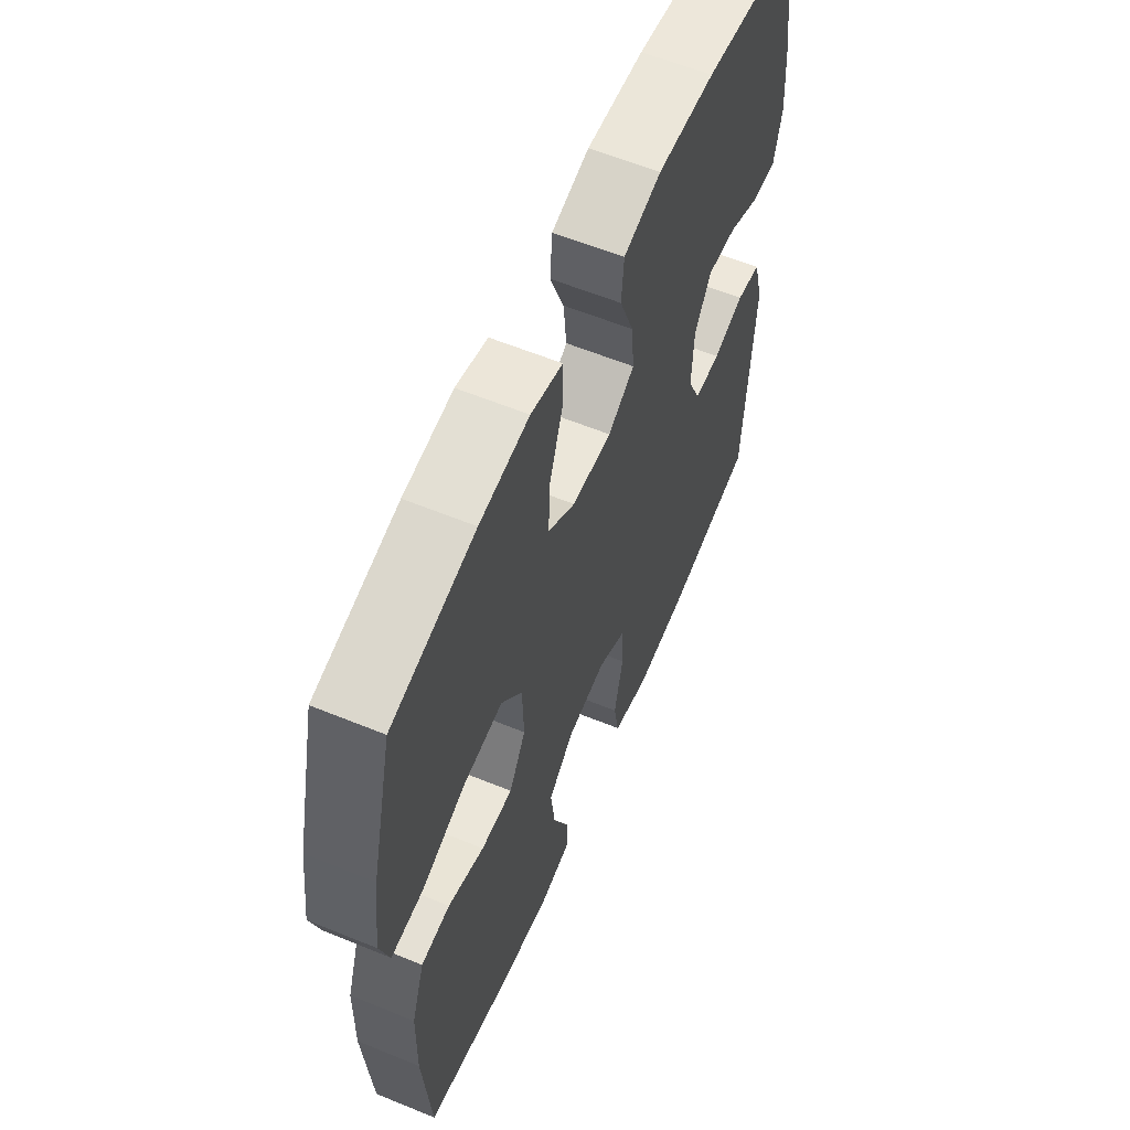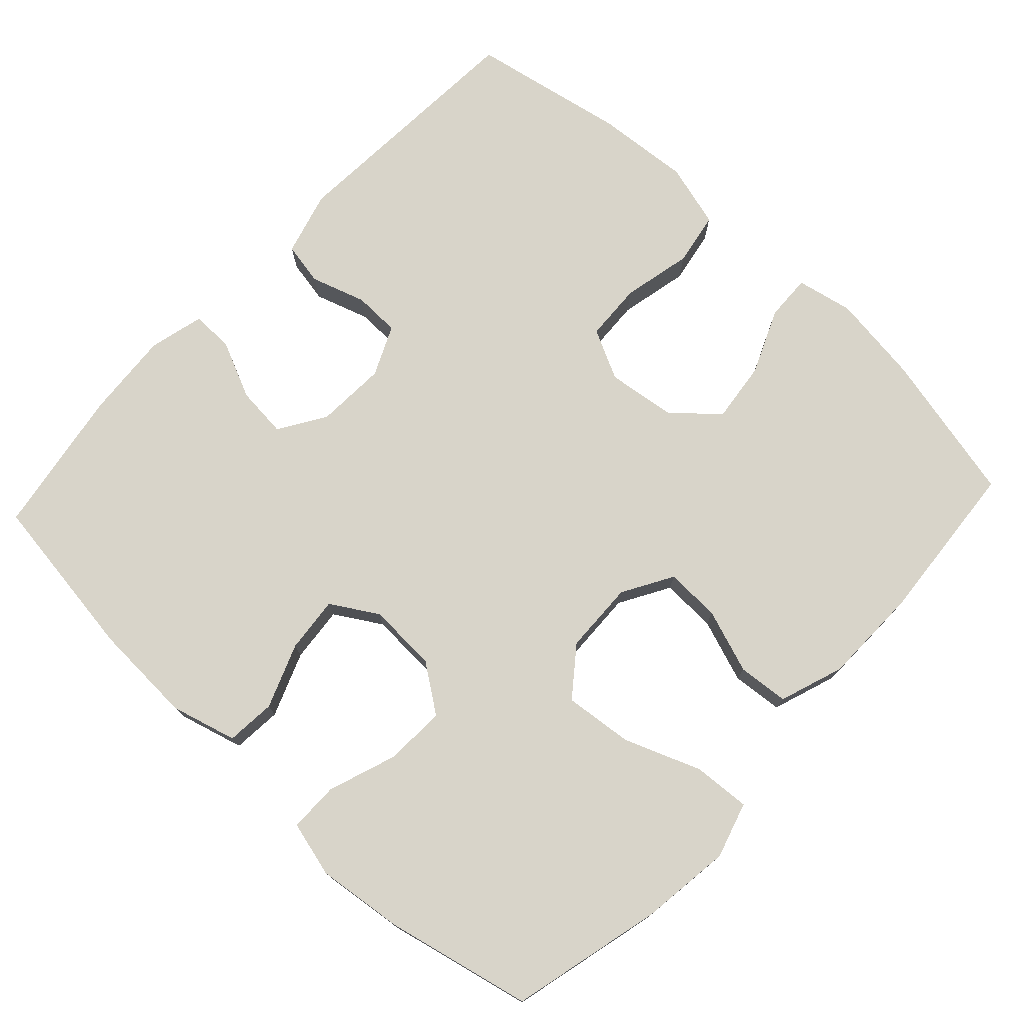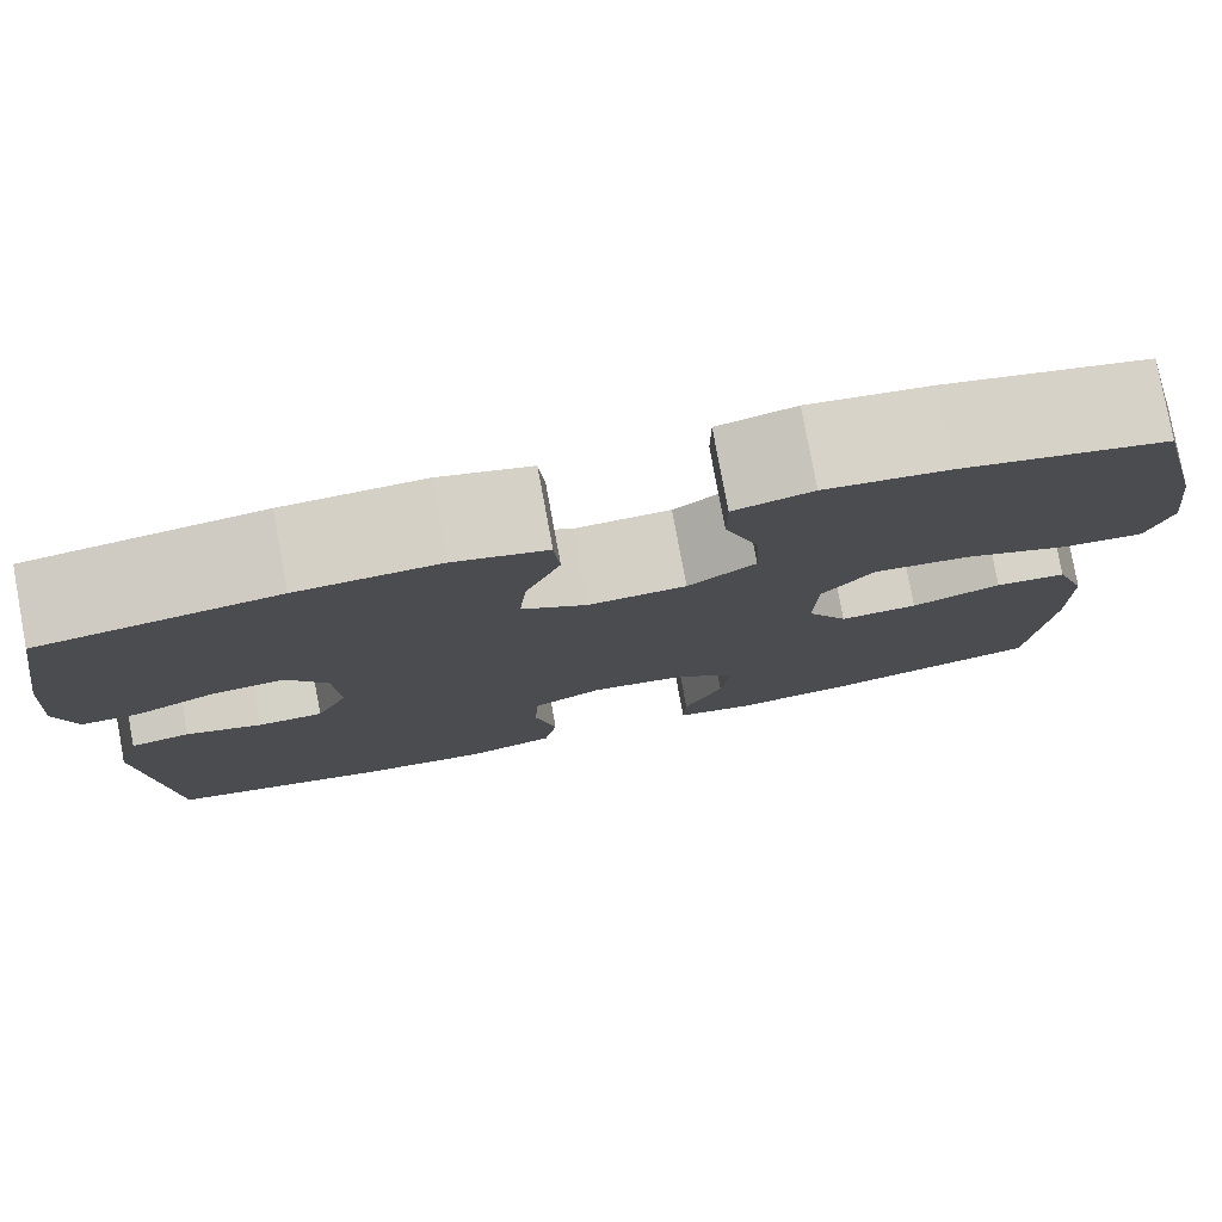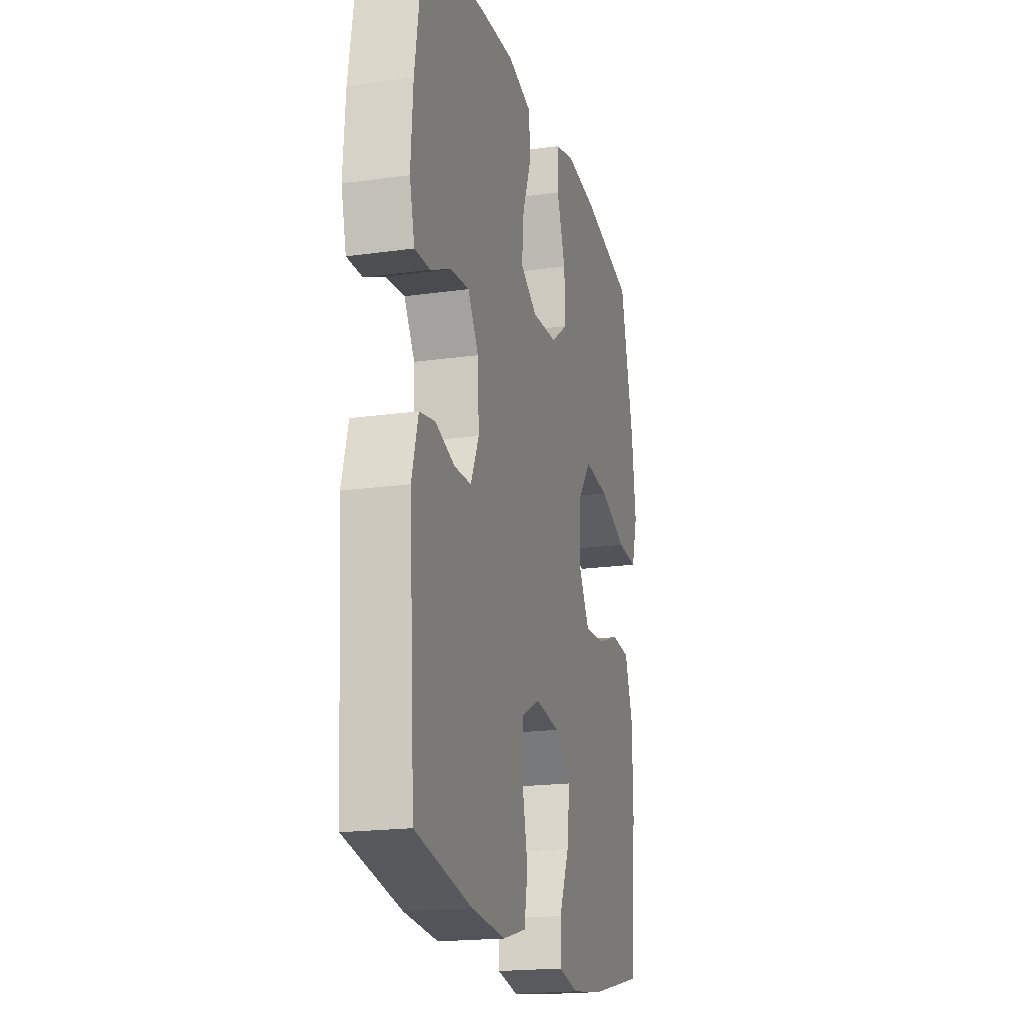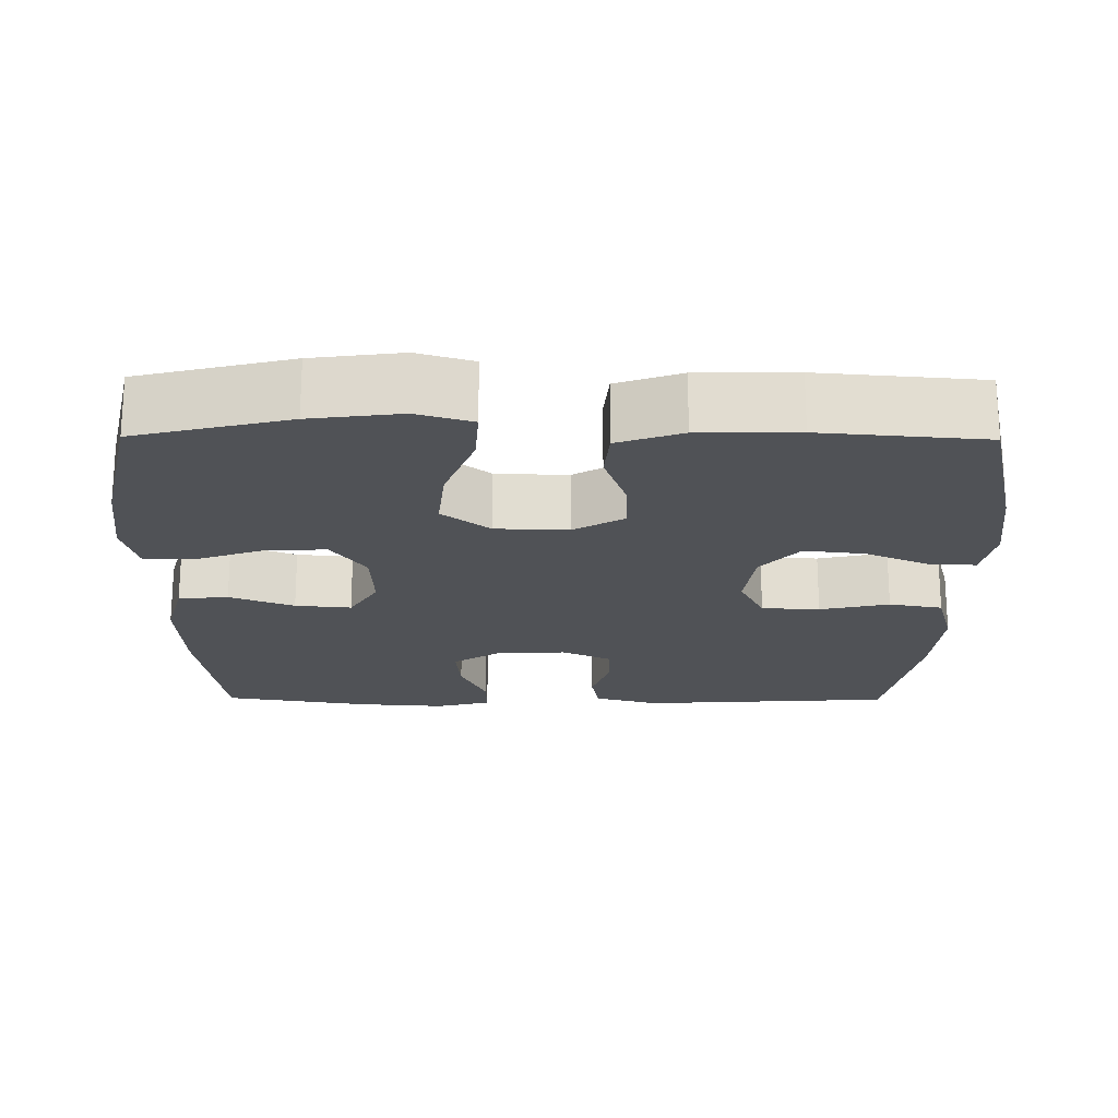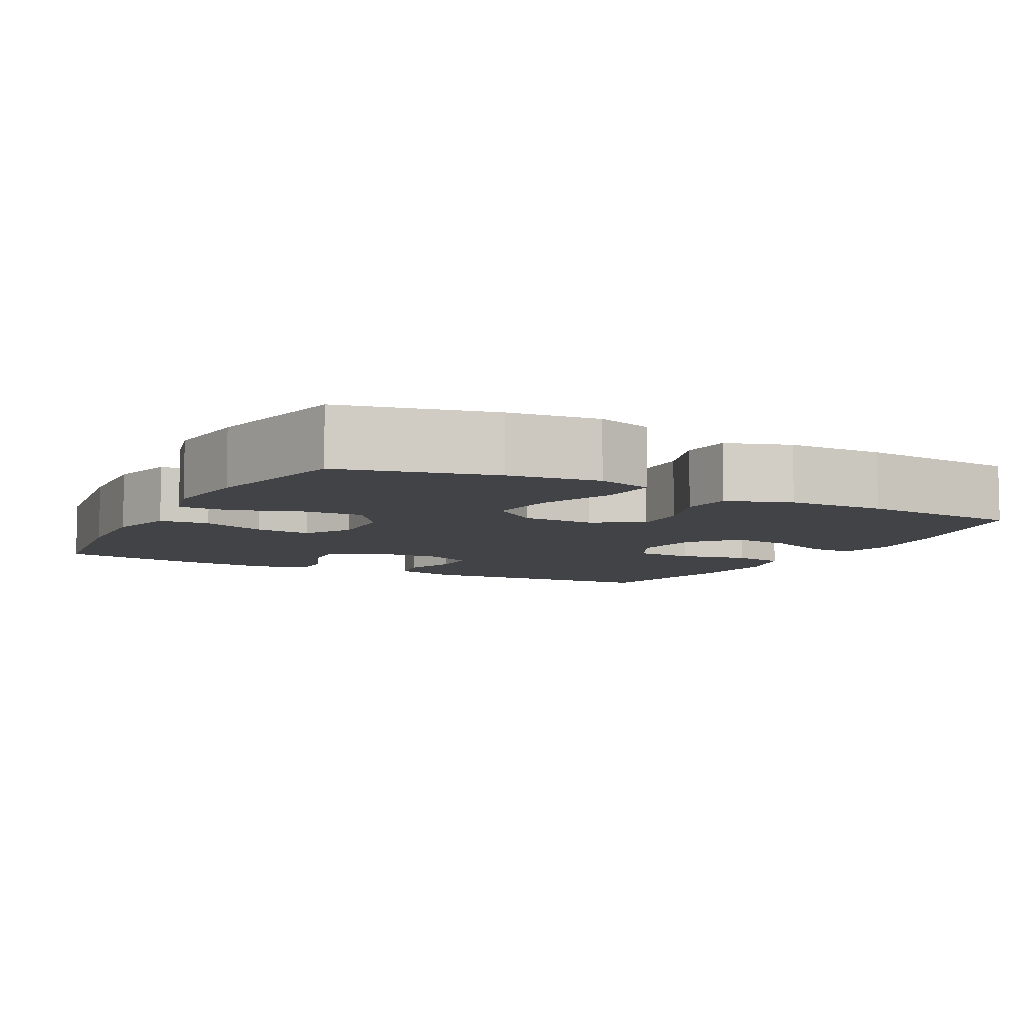
<metadata>
{"format":"obj","ext":"obj","renderer":"f3d","projection":"perspective","resolution":1024,"background":"white","views":[{"elev":59.7,"azim":112.8,"up":"+Z"},{"elev":75.7,"azim":43.0,"up":"+Y"},{"elev":79.0,"azim":-10.5,"up":"+Z"},{"elev":-19.1,"azim":-75.1,"up":"+Z"},{"elev":-20.7,"azim":89.5,"up":"+Y"},{"elev":-7.5,"azim":62.1,"up":"+Y"}]}
</metadata>
<code>
o path5708
v -0.5365 0.0375 0.2988
v -0.5449 0.0375 0.1796
v -0.5258 0.0375 0.1043
v -0.468 0.0375 0.1057
v -0.3907 0.0375 0.1407
v -0.3207 0.0375 0.1473
v -0.2806 0.0375 0.08345
v -0.2755 0.0375 -0.01197
v -0.3065 0.0375 -0.07998
v -0.3698 0.0375 -0.08154
v -0.4438 0.0375 -0.05744
v -0.5024 0.0375 -0.06839
v -0.5264 0.0375 -0.1561
v -0.5042 0.0375 -0.5019
v -0.2922 0.0375 -0.5432
v -0.1638 0.0375 -0.5541
v -0.07629 0.0375 -0.53
v -0.06329 0.0375 -0.4573
v -0.08436 0.0375 -0.3627
v -0.0806 0.0375 -0.2835
v -0.01261 0.0375 -0.2496
v 0.08086 0.0375 -0.2621
v 0.1415 0.0375 -0.315
v 0.1315 0.0375 -0.3984
v 0.09361 0.0375 -0.4862
v 0.09132 0.0375 -0.5487
v 0.1684 0.0375 -0.5646
v 0.2909 0.0375 -0.5485
v 0.4977 0.0375 -0.5019
v 0.5165 0.0375 -0.2792
v 0.5146 0.0375 -0.1456
v 0.484 0.0375 -0.05765
v 0.4147 0.0375 -0.05128
v 0.3278 0.0375 -0.08181
v 0.2521 0.0375 -0.08446
v 0.2121 0.0375 -0.01577
v 0.2155 0.0375 0.08257
v 0.2657 0.0375 0.1475
v 0.3591 0.0375 0.1376
v 0.4639 0.0375 0.09716
v 0.5416 0.0375 0.09211
v 0.5644 0.0375 0.1683
v 0.5486 0.0375 0.2913
v 0.4977 0.0375 0.4998
v 0.2982 0.0375 0.5448
v 0.1797 0.0375 0.5589
v 0.1041 0.0375 0.5391
v 0.104 0.0375 0.471
v 0.1366 0.0375 0.3786
v 0.1408 0.0375 0.295
v 0.0753 0.0375 0.2482
v -0.01949 0.0375 0.244
v -0.08296 0.0375 0.2826
v -0.07554 0.0375 0.3589
v -0.04182 0.0375 0.4467
v -0.04748 0.0375 0.5144
v -0.1376 0.0375 0.5389
v -0.275 0.0375 0.5323
v -0.5042 0.0375 0.4998
v -0.5365 -0.0375 0.2988
v -0.5449 -0.0375 0.1796
v -0.5258 -0.0375 0.1043
v -0.468 -0.0375 0.1057
v -0.3907 -0.0375 0.1407
v -0.3207 -0.0375 0.1473
v -0.2806 -0.0375 0.08345
v -0.2755 -0.0375 -0.01197
v -0.3065 -0.0375 -0.07998
v -0.3698 -0.0375 -0.08154
v -0.4438 -0.0375 -0.05744
v -0.5024 -0.0375 -0.06839
v -0.5264 -0.0375 -0.1561
v -0.5042 -0.0375 -0.5019
v -0.2922 -0.0375 -0.5432
v -0.1638 -0.0375 -0.5541
v -0.07629 -0.0375 -0.53
v -0.06329 -0.0375 -0.4573
v -0.08436 -0.0375 -0.3627
v -0.0806 -0.0375 -0.2835
v -0.01261 -0.0375 -0.2496
v 0.08086 -0.0375 -0.2621
v 0.1415 -0.0375 -0.315
v 0.1315 -0.0375 -0.3984
v 0.09361 -0.0375 -0.4862
v 0.09132 -0.0375 -0.5487
v 0.1684 -0.0375 -0.5646
v 0.2909 -0.0375 -0.5485
v 0.4977 -0.0375 -0.5019
v 0.5165 -0.0375 -0.2792
v 0.5146 -0.0375 -0.1456
v 0.484 -0.0375 -0.05765
v 0.4147 -0.0375 -0.05128
v 0.3278 -0.0375 -0.08181
v 0.2521 -0.0375 -0.08446
v 0.2121 -0.0375 -0.01577
v 0.2155 -0.0375 0.08257
v 0.2657 -0.0375 0.1475
v 0.3591 -0.0375 0.1376
v 0.4639 -0.0375 0.09716
v 0.5416 -0.0375 0.09211
v 0.5644 -0.0375 0.1683
v 0.5486 -0.0375 0.2913
v 0.4977 -0.0375 0.4998
v 0.2982 -0.0375 0.5448
v 0.1797 -0.0375 0.5589
v 0.1041 -0.0375 0.5391
v 0.104 -0.0375 0.471
v 0.1366 -0.0375 0.3786
v 0.1408 -0.0375 0.295
v 0.0753 -0.0375 0.2482
v -0.01949 -0.0375 0.244
v -0.08296 -0.0375 0.2826
v -0.07554 -0.0375 0.3589
v -0.04182 -0.0375 0.4467
v -0.04748 -0.0375 0.5144
v -0.1376 -0.0375 0.5389
v -0.275 -0.0375 0.5323
v -0.5042 -0.0375 0.4998
v 0.2982 0.0375 0.5448
v 0.1797 0.0375 0.5589
v 0.1041 0.0375 0.5391
v 0.1041 0.0375 0.5391
v 0.104 0.0375 0.471
v -0.04748 0.0375 0.5144
v -0.04748 0.0375 0.5144
v -0.1376 0.0375 0.5389
v -0.275 0.0375 0.5323
v 0.4977 0.0375 0.4998
v 0.4977 0.0375 0.4998
v -0.04182 0.0375 0.4467
v -0.5042 0.0375 0.4998
v -0.5042 0.0375 0.4998
v 0.1366 0.0375 0.3786
v -0.07554 0.0375 0.3589
v -0.5365 0.0375 0.2988
v 0.5486 0.0375 0.2913
v 0.1408 0.0375 0.295
v -0.08296 0.0375 0.2826
v -0.08296 0.0375 0.2826
v -0.5449 0.0375 0.1796
v 0.0753 0.0375 0.2482
v 0.5644 0.0375 0.1683
v -0.01949 0.0375 0.244
v -0.3907 0.0375 0.1407
v -0.3207 0.0375 0.1473
v -0.3207 0.0375 0.1473
v -0.5258 0.0375 0.1043
v -0.5258 0.0375 0.1043
v 0.5416 0.0375 0.09211
v 0.5416 0.0375 0.09211
v 0.2657 0.0375 0.1475
v 0.3591 0.0375 0.1376
v 0.2155 0.0375 0.08257
v -0.2806 0.0375 0.08345
v -0.468 0.0375 0.1057
v 0.4639 0.0375 0.09716
v -0.2755 0.0375 -0.01197
v 0.2121 0.0375 -0.01577
v -0.3065 0.0375 -0.07998
v -0.3065 0.0375 -0.07998
v 0.2521 0.0375 -0.08446
v 0.2521 0.0375 -0.08446
v 0.484 0.0375 -0.05765
v 0.484 0.0375 -0.05765
v 0.4147 0.0375 -0.05128
v 0.3278 0.0375 -0.08181
v -0.3698 0.0375 -0.08154
v -0.4438 0.0375 -0.05744
v -0.5024 0.0375 -0.06839
v -0.5024 0.0375 -0.06839
v 0.5146 0.0375 -0.1456
v -0.5264 0.0375 -0.1561
v 0.5165 0.0375 -0.2792
v -0.01261 0.0375 -0.2496
v 0.08086 0.0375 -0.2621
v -0.0806 0.0375 -0.2835
v -0.0806 0.0375 -0.2835
v 0.1415 0.0375 -0.315
v -0.08436 0.0375 -0.3627
v 0.1315 0.0375 -0.3984
v -0.06329 0.0375 -0.4573
v 0.09361 0.0375 -0.4862
v 0.4977 0.0375 -0.5019
v 0.4977 0.0375 -0.5019
v -0.07629 0.0375 -0.53
v -0.07629 0.0375 -0.53
v -0.5042 0.0375 -0.5019
v -0.5042 0.0375 -0.5019
v 0.09132 0.0375 -0.5487
v 0.09132 0.0375 -0.5487
v -0.2922 0.0375 -0.5432
v 0.2909 0.0375 -0.5485
v -0.1638 0.0375 -0.5541
v 0.1684 0.0375 -0.5646
v 0.2982 -0.0375 0.5448
v 0.1797 -0.0375 0.5589
v 0.1041 -0.0375 0.5391
v 0.1041 -0.0375 0.5391
v 0.104 -0.0375 0.471
v -0.04748 -0.0375 0.5144
v -0.04748 -0.0375 0.5144
v -0.1376 -0.0375 0.5389
v -0.275 -0.0375 0.5323
v 0.4977 -0.0375 0.4998
v 0.4977 -0.0375 0.4998
v -0.04182 -0.0375 0.4467
v -0.5042 -0.0375 0.4998
v -0.5042 -0.0375 0.4998
v 0.1366 -0.0375 0.3786
v -0.07554 -0.0375 0.3589
v -0.5365 -0.0375 0.2988
v 0.5486 -0.0375 0.2913
v 0.1408 -0.0375 0.295
v -0.08296 -0.0375 0.2826
v -0.08296 -0.0375 0.2826
v -0.5449 -0.0375 0.1796
v 0.0753 -0.0375 0.2482
v 0.5644 -0.0375 0.1683
v -0.01949 -0.0375 0.244
v -0.3907 -0.0375 0.1407
v -0.3207 -0.0375 0.1473
v -0.3207 -0.0375 0.1473
v -0.5258 -0.0375 0.1043
v -0.5258 -0.0375 0.1043
v 0.5416 -0.0375 0.09211
v 0.5416 -0.0375 0.09211
v 0.2657 -0.0375 0.1475
v 0.3591 -0.0375 0.1376
v 0.2155 -0.0375 0.08257
v -0.2806 -0.0375 0.08345
v -0.468 -0.0375 0.1057
v 0.4639 -0.0375 0.09716
v -0.2755 -0.0375 -0.01197
v 0.2121 -0.0375 -0.01577
v -0.3065 -0.0375 -0.07998
v -0.3065 -0.0375 -0.07998
v 0.2521 -0.0375 -0.08446
v 0.2521 -0.0375 -0.08446
v 0.484 -0.0375 -0.05765
v 0.484 -0.0375 -0.05765
v 0.4147 -0.0375 -0.05128
v 0.3278 -0.0375 -0.08181
v -0.3698 -0.0375 -0.08154
v -0.4438 -0.0375 -0.05744
v -0.5024 -0.0375 -0.06839
v -0.5024 -0.0375 -0.06839
v 0.5146 -0.0375 -0.1456
v -0.5264 -0.0375 -0.1561
v 0.5165 -0.0375 -0.2792
v -0.01261 -0.0375 -0.2496
v 0.08086 -0.0375 -0.2621
v -0.0806 -0.0375 -0.2835
v -0.0806 -0.0375 -0.2835
v 0.1415 -0.0375 -0.315
v -0.08436 -0.0375 -0.3627
v 0.1315 -0.0375 -0.3984
v -0.06329 -0.0375 -0.4573
v 0.09361 -0.0375 -0.4862
v 0.4977 -0.0375 -0.5019
v 0.4977 -0.0375 -0.5019
v -0.07629 -0.0375 -0.53
v -0.07629 -0.0375 -0.53
v -0.5042 -0.0375 -0.5019
v -0.5042 -0.0375 -0.5019
v 0.09132 -0.0375 -0.5487
v 0.09132 -0.0375 -0.5487
v -0.2922 -0.0375 -0.5432
v 0.2909 -0.0375 -0.5485
v -0.1638 -0.0375 -0.5541
v 0.1684 -0.0375 -0.5646
f 254 237 251
f 231 216 223
f 248 267 243
f 255 269 257
f 217 227 213
f 219 234 229
f 251 237 234
f 249 254 268
f 247 242 249
f 267 252 235
f 214 210 203
f 241 247 239
f 267 235 243
f 213 195 209
f 221 203 211
f 259 249 268
f 233 234 219
f 216 220 211
f 219 229 217
f 257 269 261
f 252 233 235
f 203 210 202
f 250 233 252
f 229 227 217
f 248 244 245
f 195 213 228
f 202 206 200
f 209 196 199
f 237 254 242
f 196 209 195
f 211 220 221
f 218 232 225
f 251 234 250
f 220 216 231
f 250 234 233
f 228 232 212
f 199 196 197
f 230 214 221
f 270 268 256
f 195 212 204
f 265 270 258
f 233 219 230
f 255 252 267
f 269 255 267
f 228 212 195
f 219 214 230
f 256 268 254
f 221 214 203
f 211 203 207
f 202 210 206
f 258 270 256
f 242 247 241
f 213 227 228
f 249 242 254
f 212 232 218
f 263 267 248
f 243 244 248
f 45 46 105 104
f 46 122 198 105
f 47 48 107 106
f 125 57 116 201
f 57 58 117 116
f 129 45 104 205
f 55 56 115 114
f 58 132 208 117
f 48 49 108 107
f 54 55 114 113
f 59 1 60 118
f 43 44 103 102
f 49 50 109 108
f 139 54 113 215
f 1 2 61 60
f 50 51 110 109
f 42 43 102 101
f 52 53 112 111
f 51 52 111 110
f 5 146 222 64
f 2 148 224 61
f 150 42 101 226
f 38 39 98 97
f 37 38 97 96
f 6 7 66 65
f 4 5 64 63
f 3 4 63 62
f 40 41 100 99
f 39 40 99 98
f 7 8 67 66
f 36 37 96 95
f 8 160 236 67
f 162 36 95 238
f 164 33 92 240
f 33 34 93 92
f 10 11 70 69
f 11 170 246 70
f 31 32 91 90
f 12 13 72 71
f 9 10 69 68
f 34 35 94 93
f 30 31 90 89
f 21 22 81 80
f 177 21 80 253
f 22 23 82 81
f 19 20 79 78
f 23 24 83 82
f 18 19 78 77
f 24 25 84 83
f 184 30 89 260
f 186 18 77 262
f 13 188 264 72
f 25 190 266 84
f 14 15 74 73
f 28 29 88 87
f 16 17 76 75
f 15 16 75 74
f 27 28 87 86
f 26 27 86 85
f 178 175 161
f 155 147 140
f 172 167 191
f 179 181 193
f 141 137 151
f 143 153 158
f 175 158 161
f 173 192 178
f 171 173 166
f 191 159 176
f 138 127 134
f 165 163 171
f 191 167 159
f 137 133 119
f 145 135 127
f 183 192 173
f 157 143 158
f 140 135 144
f 143 141 153
f 181 185 193
f 176 159 157
f 127 126 134
f 174 176 157
f 153 141 151
f 172 169 168
f 119 152 137
f 126 124 130
f 133 123 120
f 161 166 178
f 120 119 133
f 135 145 144
f 142 149 156
f 175 174 158
f 144 155 140
f 174 157 158
f 152 136 156
f 123 121 120
f 154 145 138
f 194 180 192
f 119 128 136
f 189 182 194
f 157 154 143
f 179 191 176
f 193 191 179
f 152 119 136
f 143 154 138
f 180 178 192
f 145 127 138
f 135 131 127
f 126 130 134
f 182 180 194
f 166 165 171
f 137 152 151
f 173 178 166
f 136 142 156
f 187 172 191
f 167 172 168

</code>
